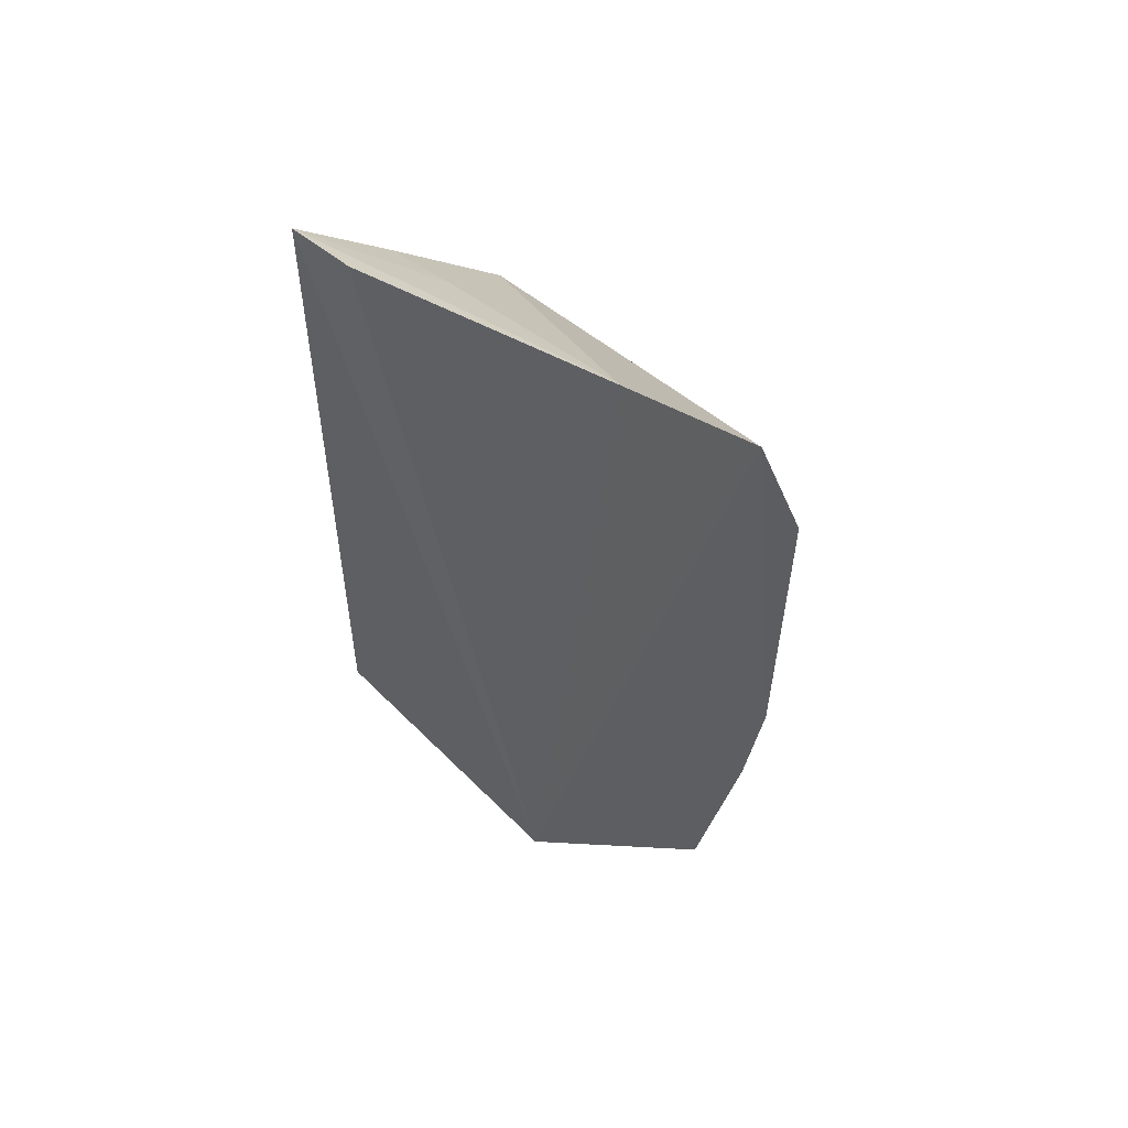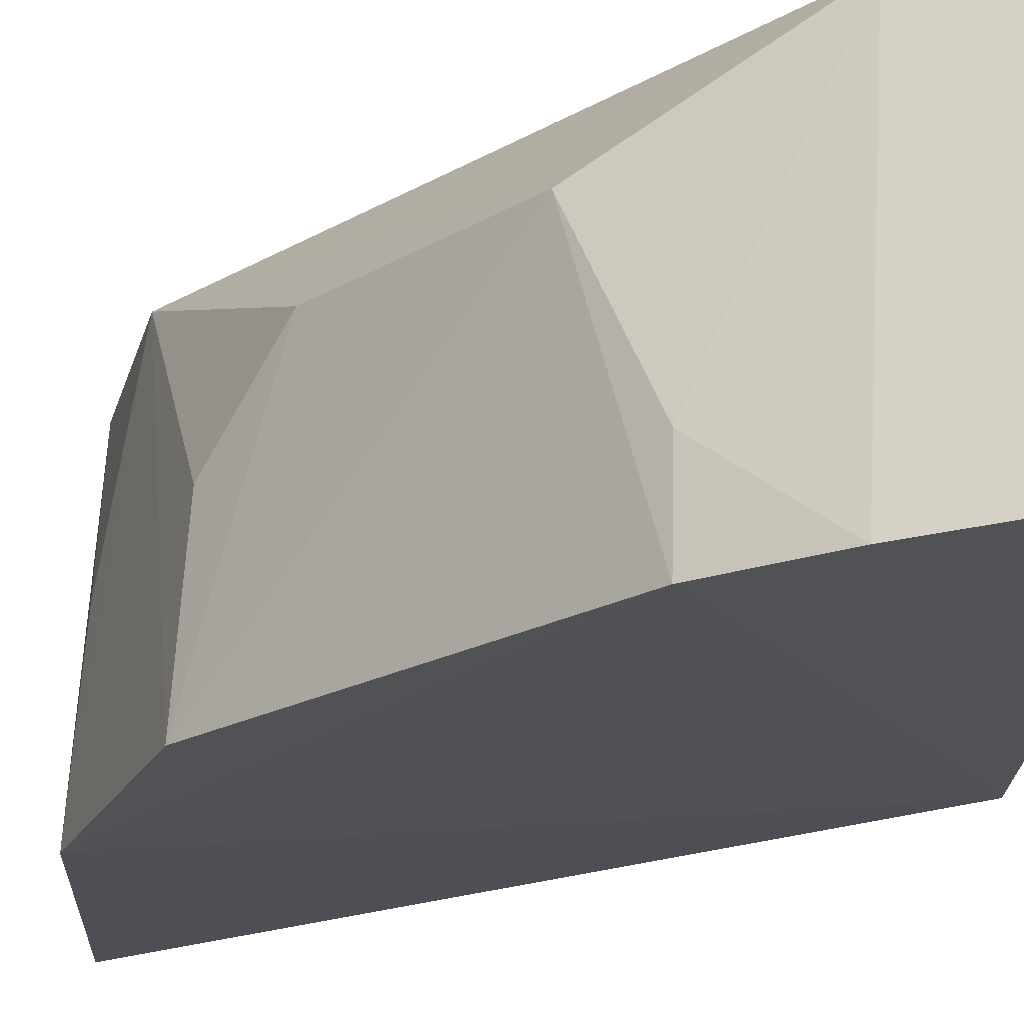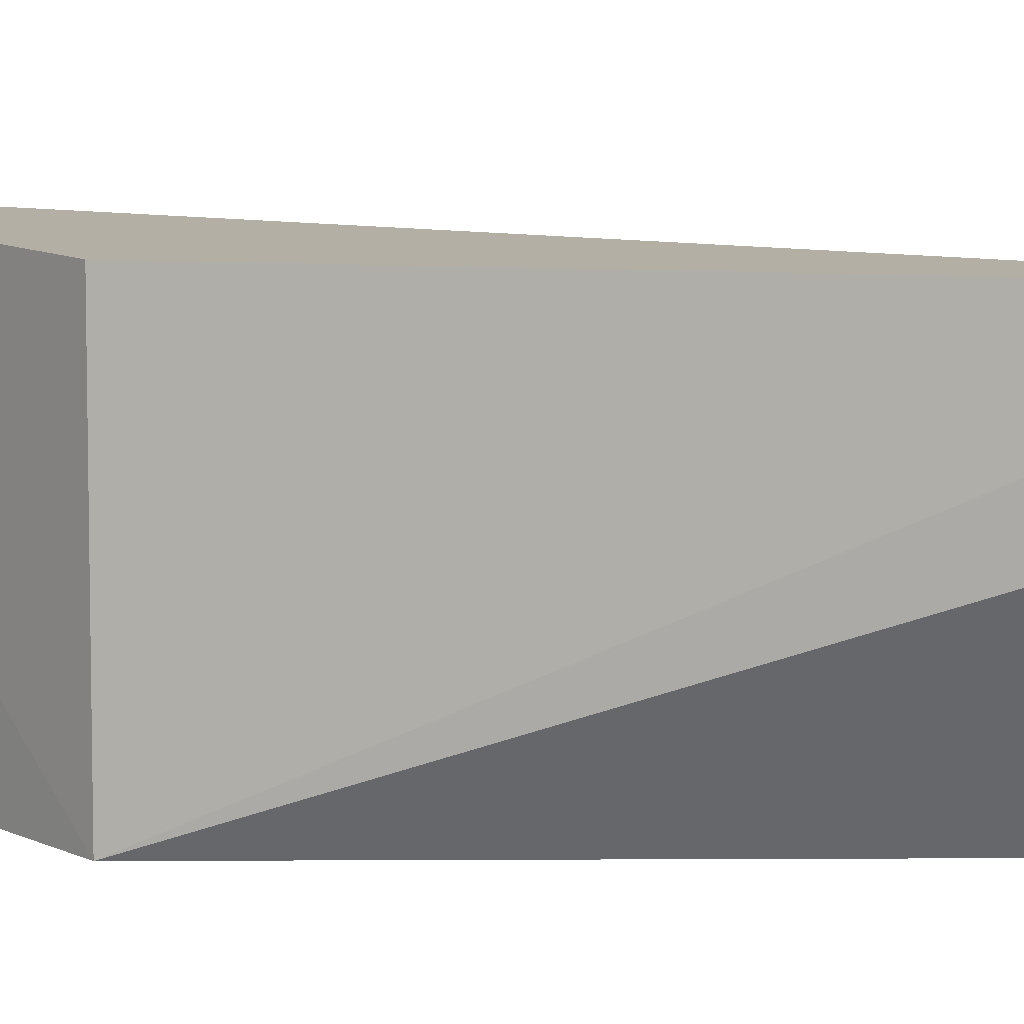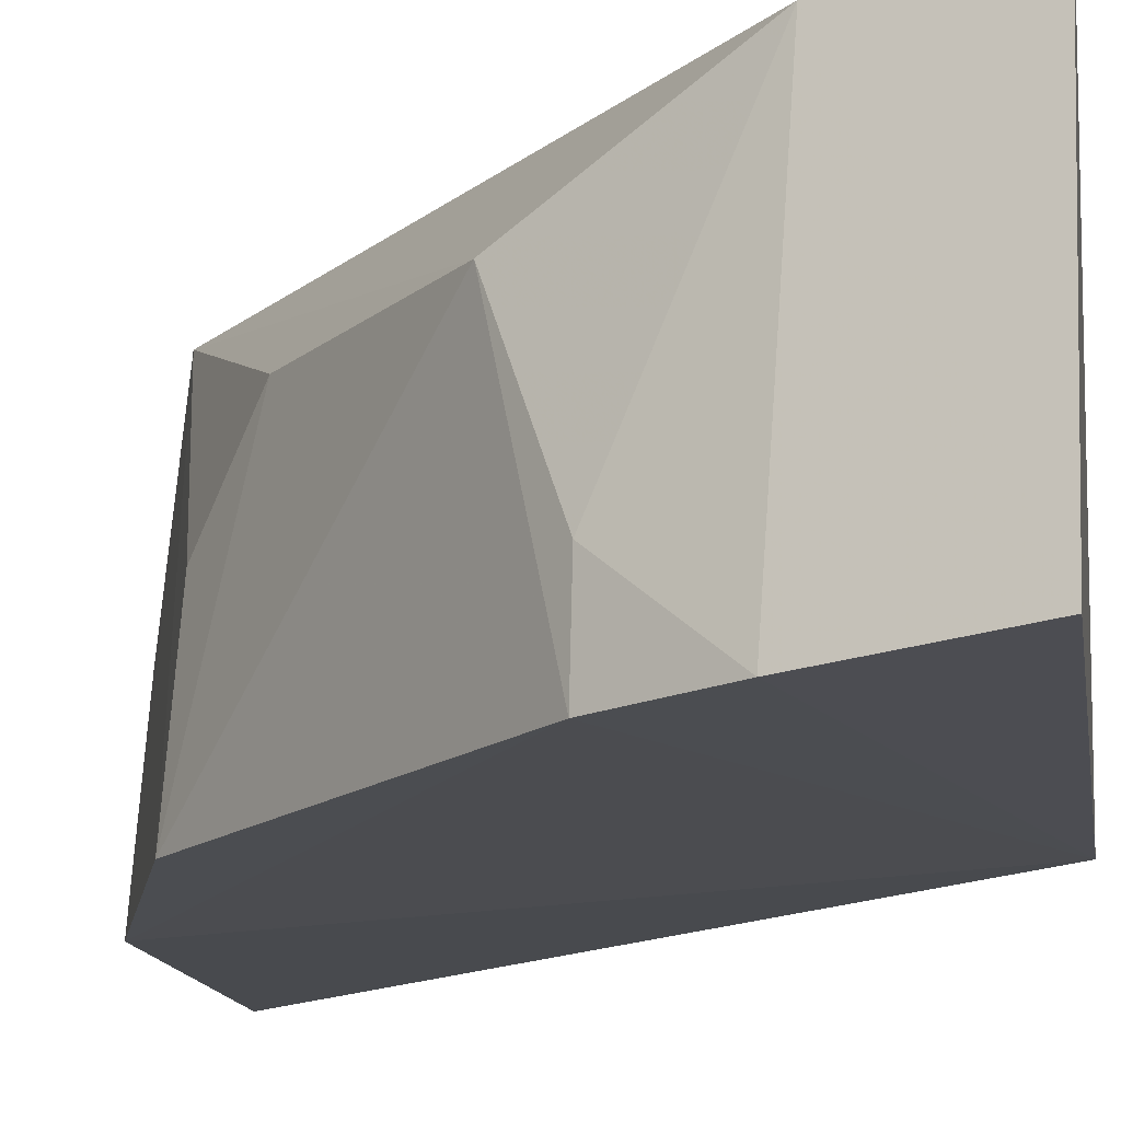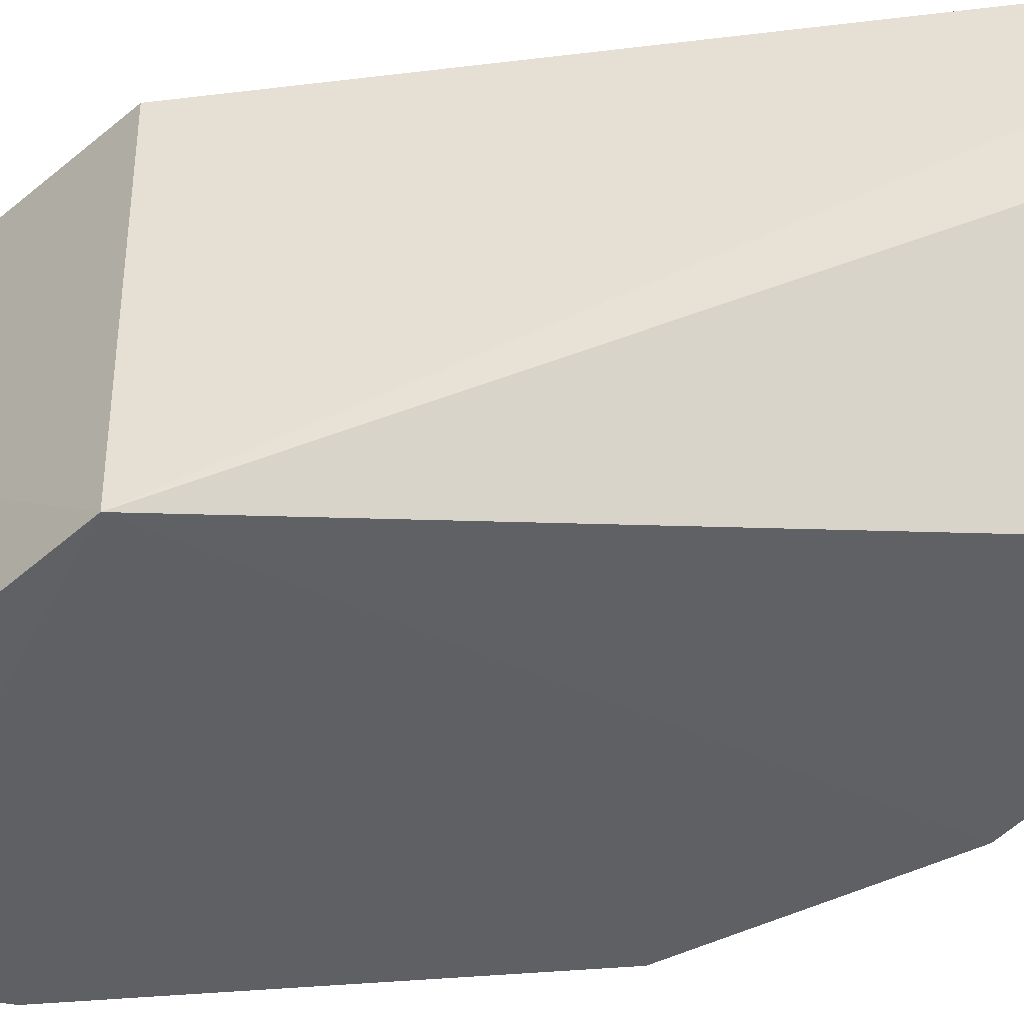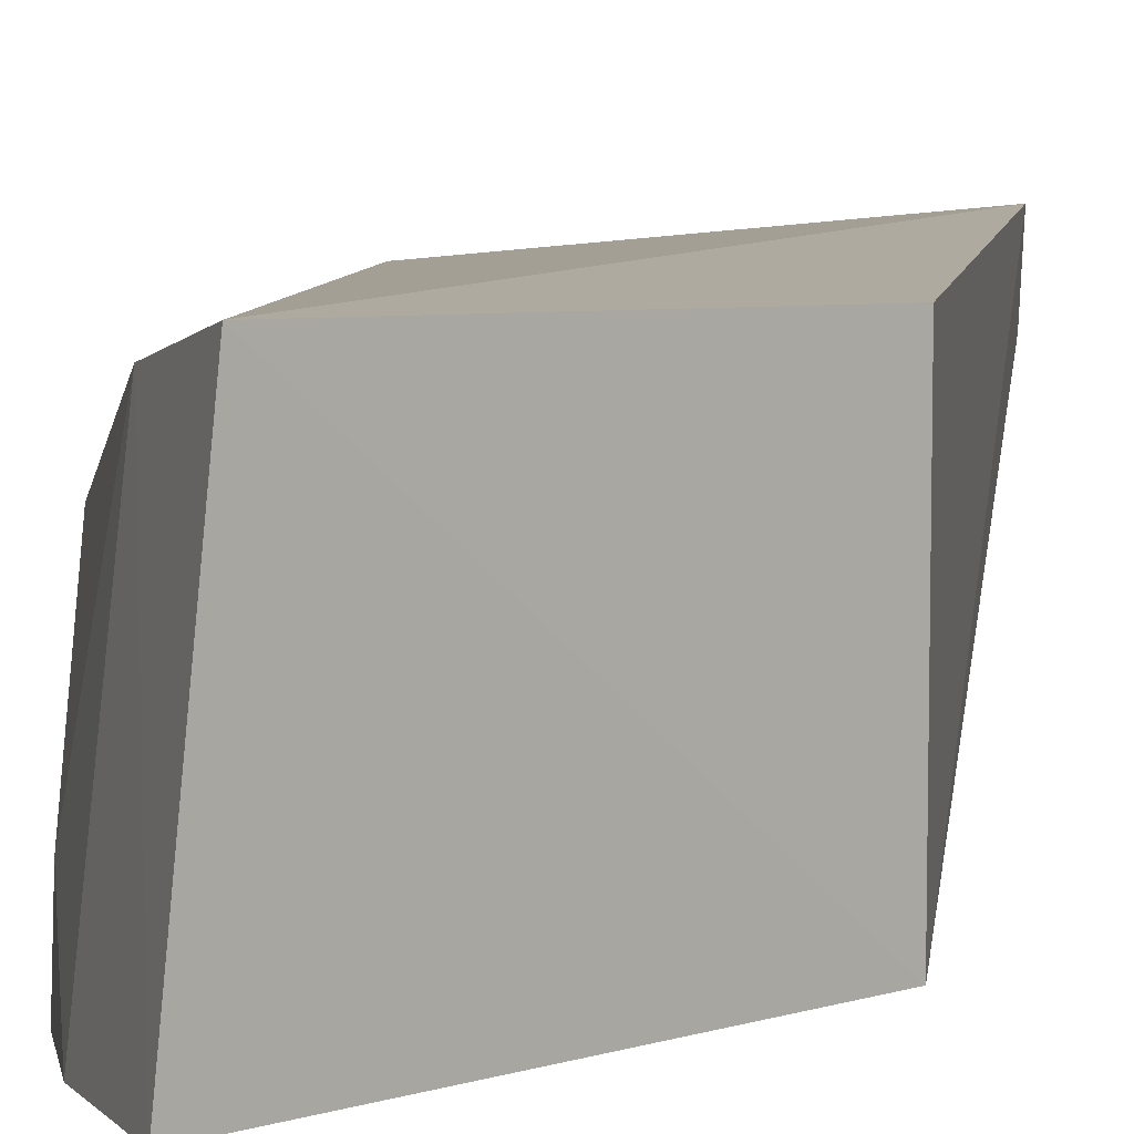
<metadata>
{"format":"obj","ext":"obj","renderer":"f3d","projection":"perspective","resolution":1024,"background":"white","views":[{"elev":51.4,"azim":137.5,"up":"+Y"},{"elev":-20.7,"azim":-43.1,"up":"+Z"},{"elev":7.6,"azim":103.1,"up":"+Z"},{"elev":-15.5,"azim":-31.8,"up":"+Z"},{"elev":-44.4,"azim":97.8,"up":"+Z"},{"elev":8.3,"azim":8.6,"up":"+Z"}]}
</metadata>
<code>
v -0.1104 -0.07699 0.1473
v -0.06162 -0.01493 0.08333
v -0.06162 -0.01493 0.1439
v -0.06052 0.1201 0.1438
v -0.1374 0.02892 0.0828
v -0.1157 -0.08175 0.08451
v -0.1227 0.05252 0.1416
v -0.08464 0.1087 0.08498
v -0.1348 -0.0394 0.08264
v -0.06125 0.121 0.1287
v -0.1217 0.06675 0.08268
v -0.1059 0.08154 0.1416
v -0.1288 -0.05756 0.083
v -0.135 -0.02436 0.1263
v -0.08108 0.1061 0.1264
v -0.1198 0.06562 0.1111
v -0.1226 -0.05557 0.1418
v -0.1345 0.01346 0.1263
v -0.1342 -0.03922 0.09777
v -0.07999 0.1045 0.1413
v -0.135 0.02866 0.1112
f 1 2 3
f 1 3 4
f 3 2 4
f 6 2 1
f 7 1 4
f 10 8 4
f 10 4 2
f 10 2 8
f 11 8 2
f 11 5 7
f 11 9 5
f 11 2 9
f 12 7 4
f 12 8 11
f 13 9 2
f 13 2 6
f 14 5 9
f 15 4 8
f 15 8 12
f 16 12 11
f 16 11 7
f 16 7 12
f 17 13 6
f 17 6 1
f 17 1 7
f 17 7 14
f 18 14 7
f 18 5 14
f 19 14 9
f 19 9 13
f 19 17 14
f 19 13 17
f 20 15 12
f 20 12 4
f 20 4 15
f 21 18 7
f 21 7 5
f 21 5 18

</code>
